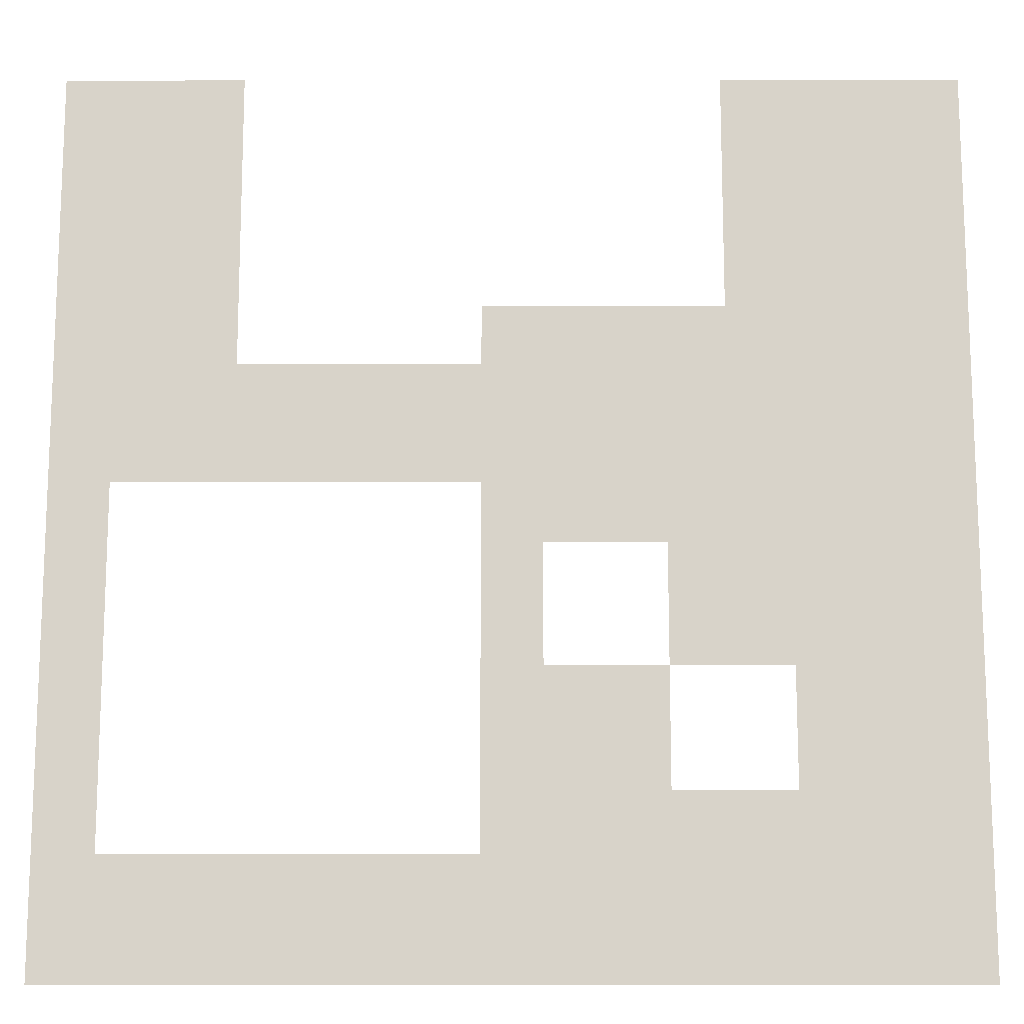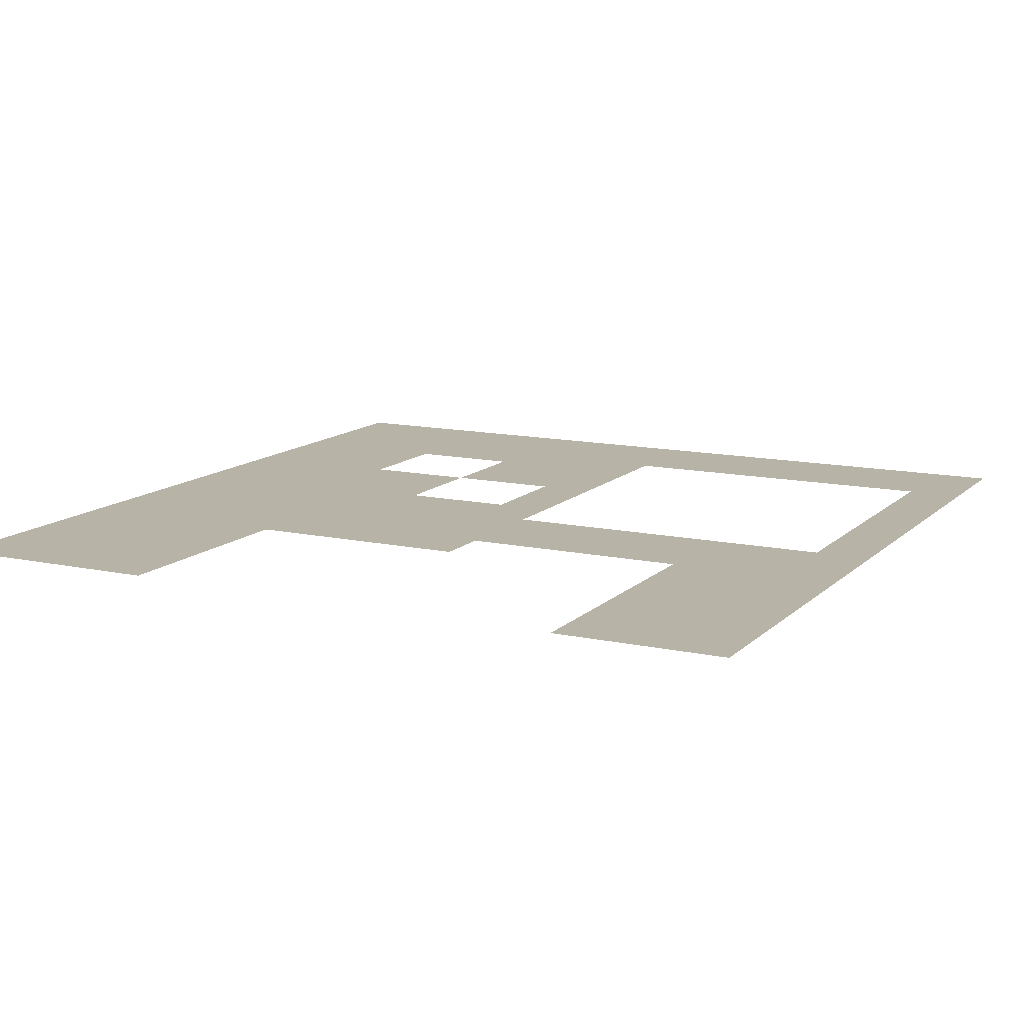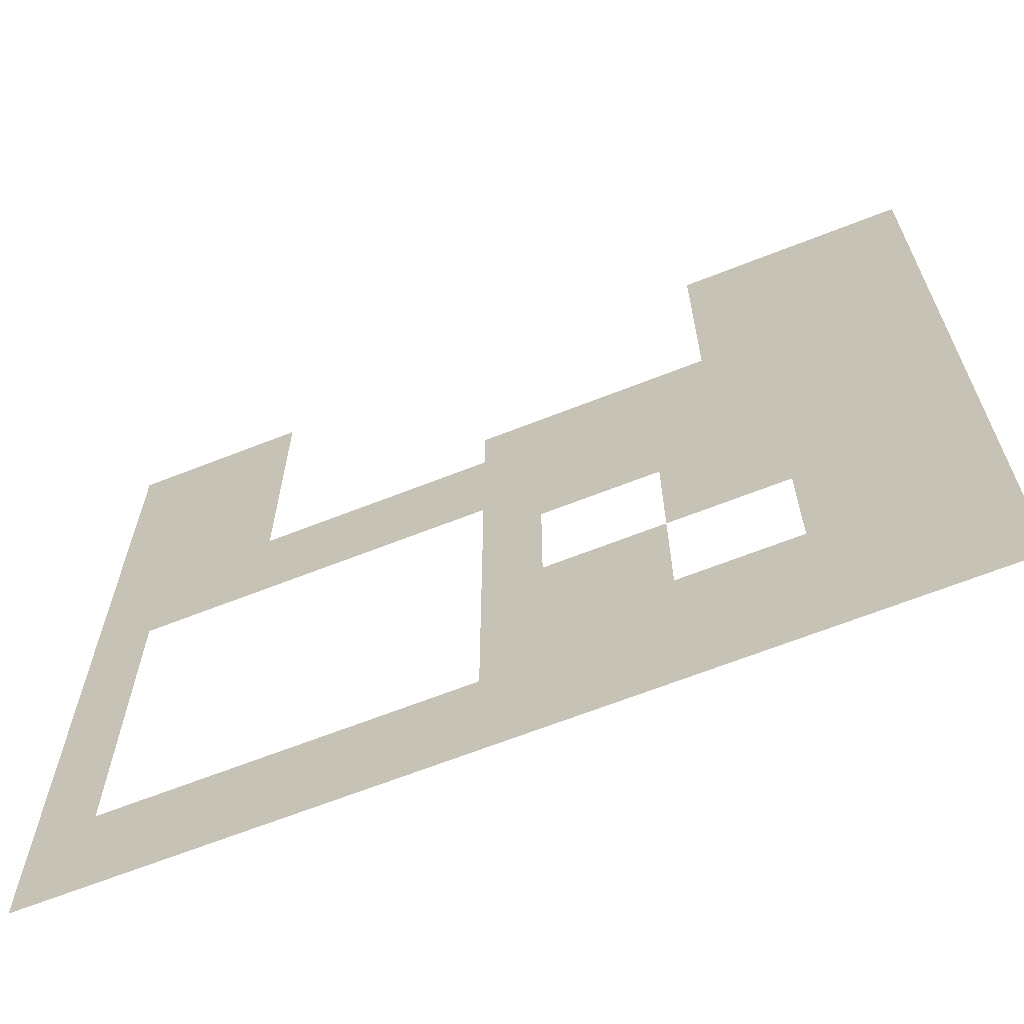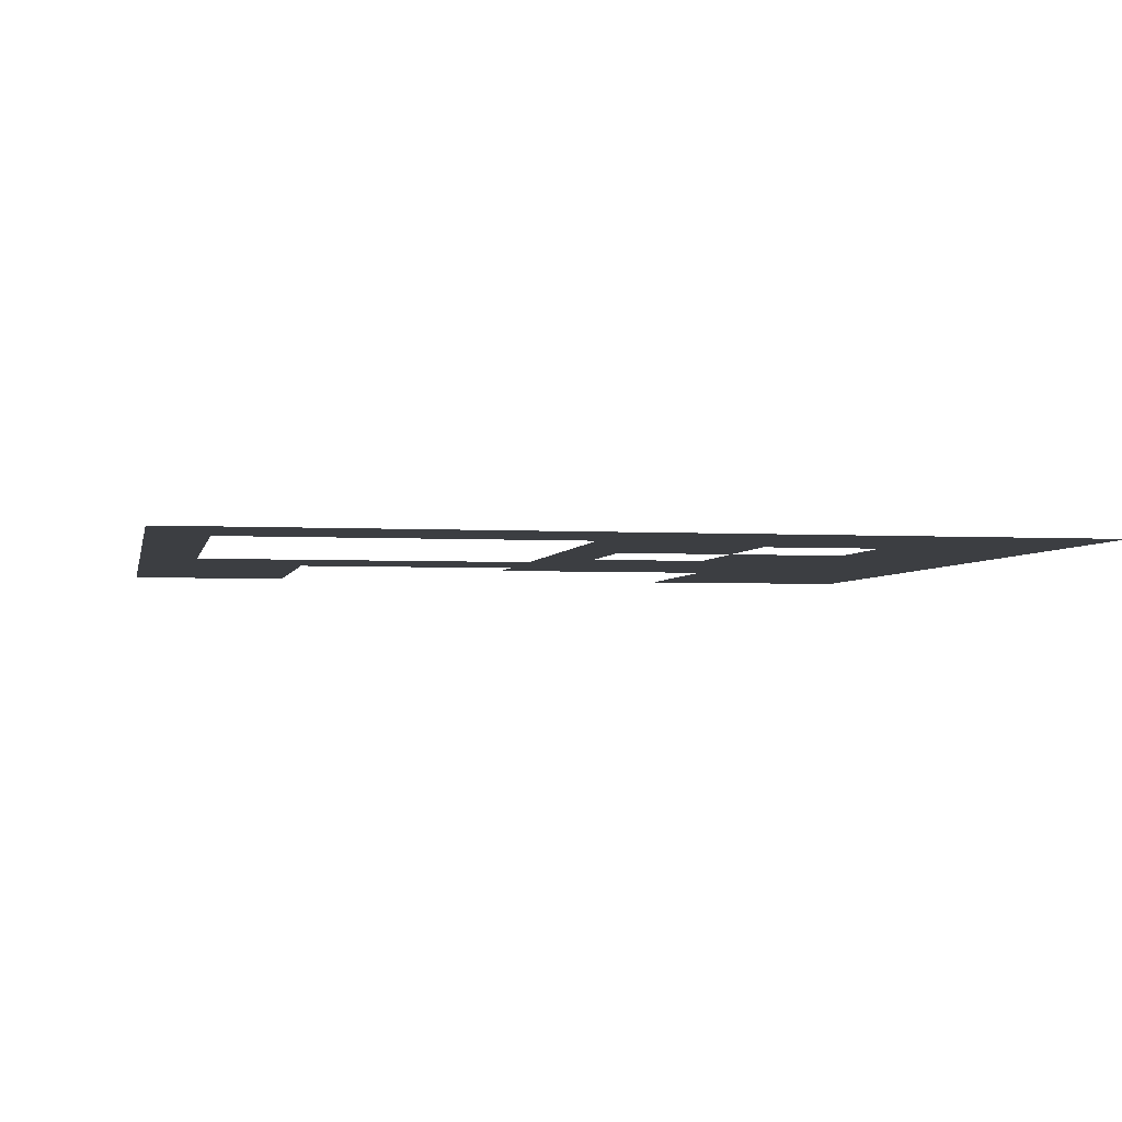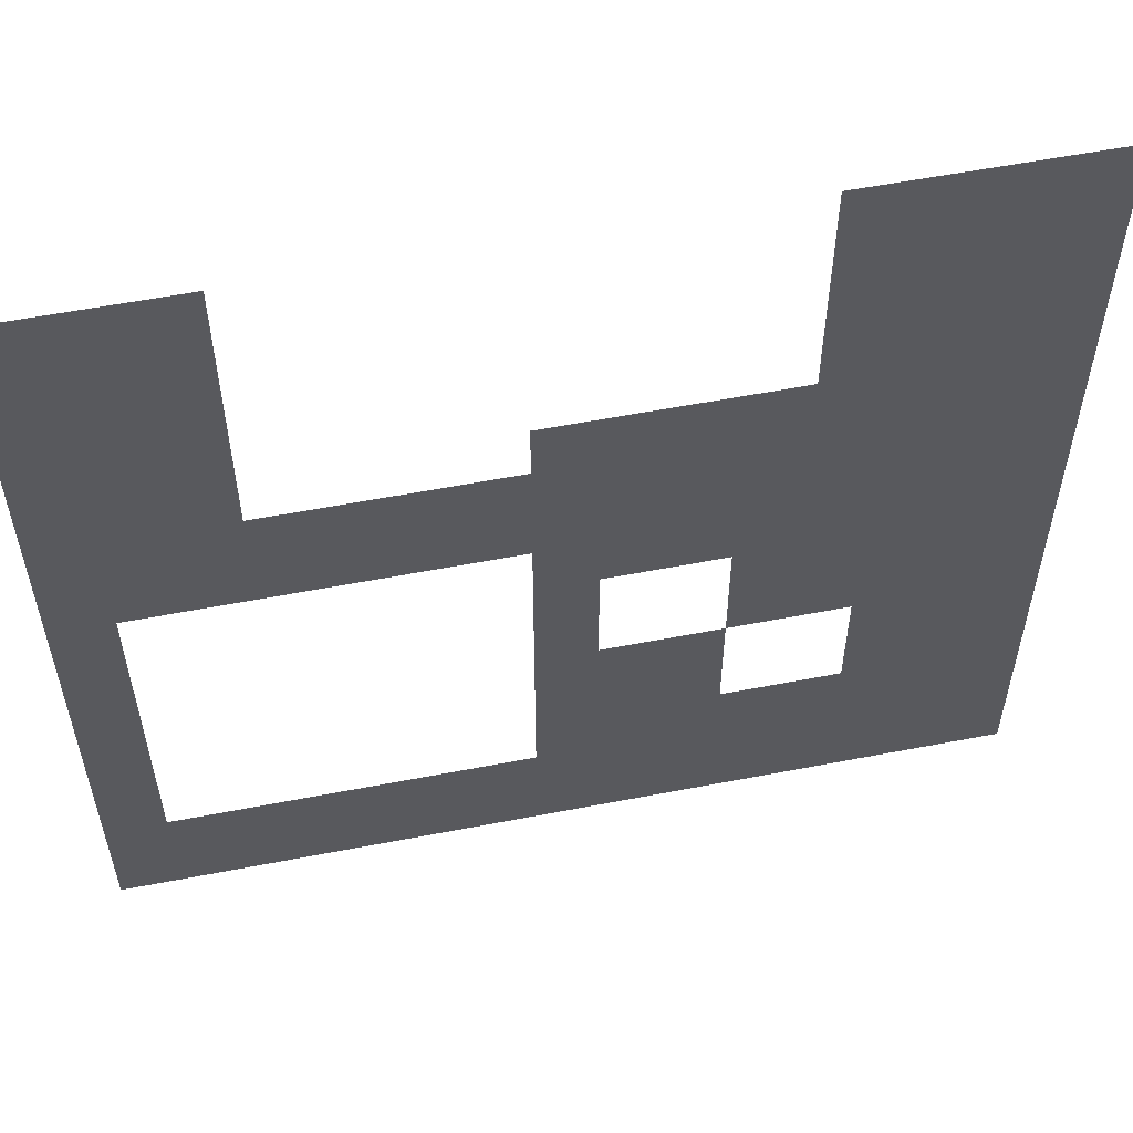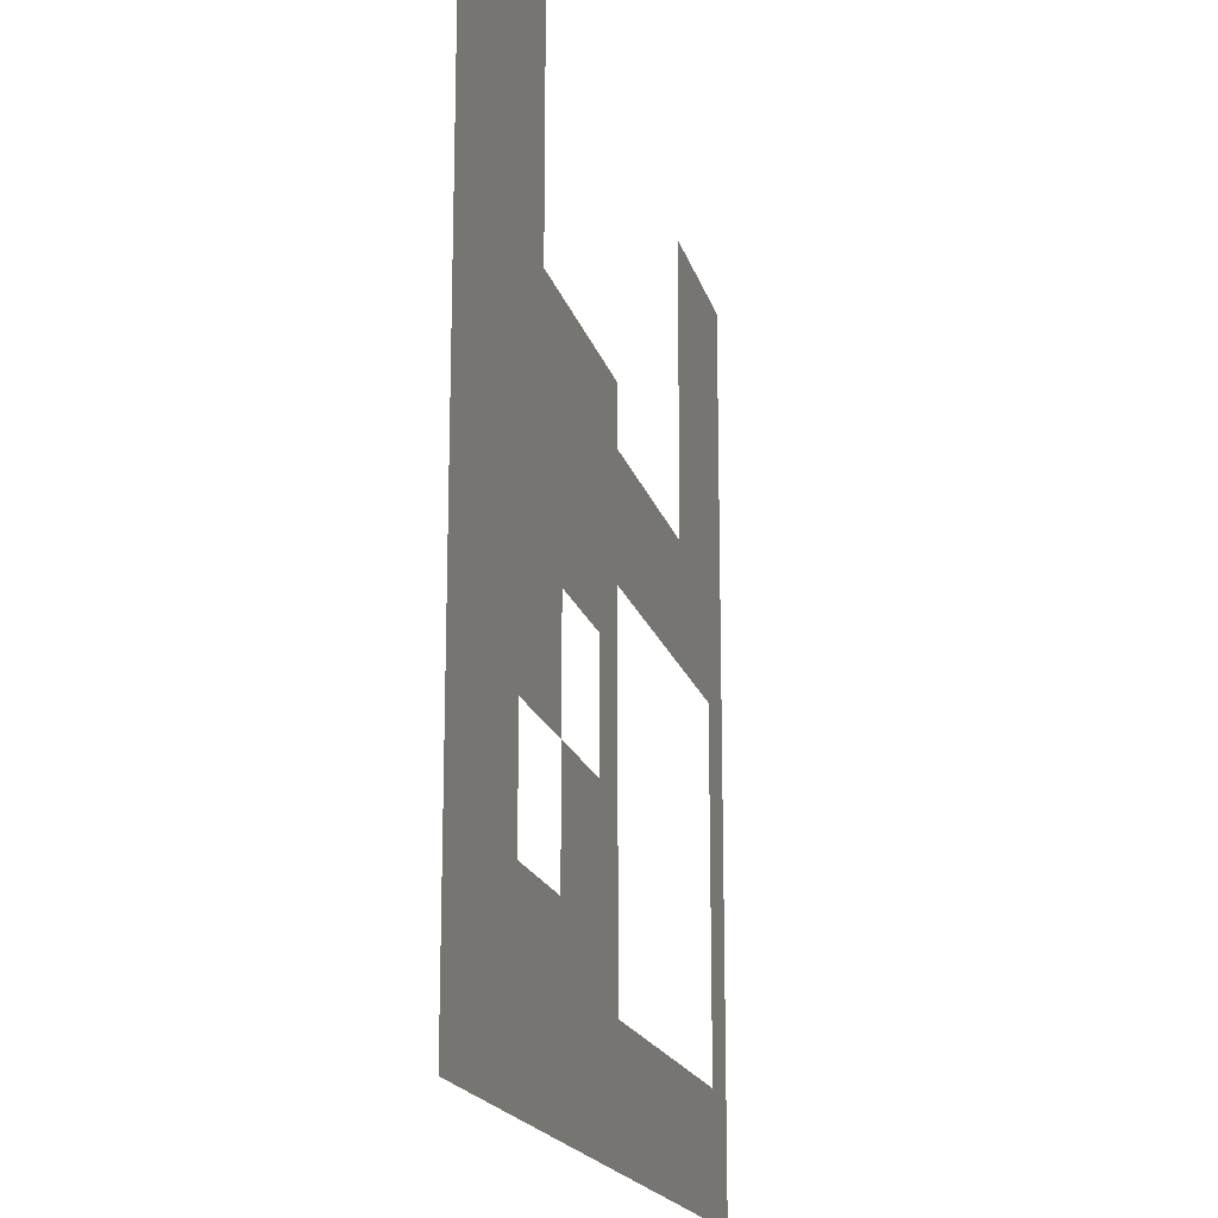
<metadata>
{"format":"obj","ext":"obj","renderer":"f3d","projection":"perspective","resolution":1024,"background":"white","views":[{"elev":-14.3,"azim":0.1,"up":"+Y"},{"elev":12.6,"azim":-153.0,"up":"+Z"},{"elev":-66.1,"azim":21.6,"up":"+Y"},{"elev":-3.3,"azim":-11.1,"up":"+Z"},{"elev":56.9,"azim":-11.4,"up":"+Y"},{"elev":-17.9,"azim":103.8,"up":"+Y"}]}
</metadata>
<code>
v 0 -1 0
v -1 -1 0
v -1 0 0
v 0 0 0
v -1 -1 0
v -2 -1 0
v -2 0 0
v -1 0 0
v -2 -1 0
v -3 -1 0
v -3 0 0
v -2 0 0
v -3 -1 0
v -4 -1 0
v -4 0 0
v -3 0 0
v -12 -1 0
v -13 -1 0
v -13 0 0
v -12 0 0
v -13 -1 0
v -14 -1 0
v -14 0 0
v -13 0 0
v -14 -1 0
v -15 -1 0
v -15 0 0
v -14 0 0
v 0 -2 0
v -1 -2 0
v -1 -1 0
v 0 -1 0
v -1 -2 0
v -2 -2 0
v -2 -1 0
v -1 -1 0
v -2 -2 0
v -3 -2 0
v -3 -1 0
v -2 -1 0
v -3 -2 0
v -4 -2 0
v -4 -1 0
v -3 -1 0
v -12 -2 0
v -13 -2 0
v -13 -1 0
v -12 -1 0
v -13 -2 0
v -14 -2 0
v -14 -1 0
v -13 -1 0
v -14 -2 0
v -15 -2 0
v -15 -1 0
v -14 -1 0
v 0 -3 0
v -1 -3 0
v -1 -2 0
v 0 -2 0
v -1 -3 0
v -2 -3 0
v -2 -2 0
v -1 -2 0
v -2 -3 0
v -3 -3 0
v -3 -2 0
v -2 -2 0
v -3 -3 0
v -4 -3 0
v -4 -2 0
v -3 -2 0
v -12 -3 0
v -13 -3 0
v -13 -2 0
v -12 -2 0
v -13 -3 0
v -14 -3 0
v -14 -2 0
v -13 -2 0
v -14 -3 0
v -15 -3 0
v -15 -2 0
v -14 -2 0
v 0 -4 0
v -1 -4 0
v -1 -3 0
v 0 -3 0
v -1 -4 0
v -2 -4 0
v -2 -3 0
v -1 -3 0
v -2 -4 0
v -3 -4 0
v -3 -3 0
v -2 -3 0
v -3 -4 0
v -4 -4 0
v -4 -3 0
v -3 -3 0
v -12 -4 0
v -13 -4 0
v -13 -3 0
v -12 -3 0
v -13 -4 0
v -14 -4 0
v -14 -3 0
v -13 -3 0
v -14 -4 0
v -15 -4 0
v -15 -3 0
v -14 -3 0
v 0 -5 0
v -1 -5 0
v -1 -4 0
v 0 -4 0
v -1 -5 0
v -2 -5 0
v -2 -4 0
v -1 -4 0
v -2 -5 0
v -3 -5 0
v -3 -4 0
v -2 -4 0
v -3 -5 0
v -4 -5 0
v -4 -4 0
v -3 -4 0
v -4 -5 0
v -5 -5 0
v -5 -4 0
v -4 -4 0
v -5 -5 0
v -6 -5 0
v -6 -4 0
v -5 -4 0
v -6 -5 0
v -7 -5 0
v -7 -4 0
v -6 -4 0
v -7 -5 0
v -8 -5 0
v -8 -4 0
v -7 -4 0
v -12 -5 0
v -13 -5 0
v -13 -4 0
v -12 -4 0
v -13 -5 0
v -14 -5 0
v -14 -4 0
v -13 -4 0
v -14 -5 0
v -15 -5 0
v -15 -4 0
v -14 -4 0
v 0 -6 0
v -1 -6 0
v -1 -5 0
v 0 -5 0
v -1 -6 0
v -2 -6 0
v -2 -5 0
v -1 -5 0
v -2 -6 0
v -3 -6 0
v -3 -5 0
v -2 -5 0
v -3 -6 0
v -4 -6 0
v -4 -5 0
v -3 -5 0
v -4 -6 0
v -5 -6 0
v -5 -5 0
v -4 -5 0
v -5 -6 0
v -6 -6 0
v -6 -5 0
v -5 -5 0
v -6 -6 0
v -7 -6 0
v -7 -5 0
v -6 -5 0
v -7 -6 0
v -8 -6 0
v -8 -5 0
v -7 -5 0
v -8 -6 0
v -9 -6 0
v -9 -5 0
v -8 -5 0
v -9 -6 0
v -10 -6 0
v -10 -5 0
v -9 -5 0
v -10 -6 0
v -11 -6 0
v -11 -5 0
v -10 -5 0
v -11 -6 0
v -12 -6 0
v -12 -5 0
v -11 -5 0
v -12 -6 0
v -13 -6 0
v -13 -5 0
v -12 -5 0
v -13 -6 0
v -14 -6 0
v -14 -5 0
v -13 -5 0
v -14 -6 0
v -15 -6 0
v -15 -5 0
v -14 -5 0
v 0 -7 0
v -1 -7 0
v -1 -6 0
v 0 -6 0
v -1 -7 0
v -2 -7 0
v -2 -6 0
v -1 -6 0
v -2 -7 0
v -3 -7 0
v -3 -6 0
v -2 -6 0
v -3 -7 0
v -4 -7 0
v -4 -6 0
v -3 -6 0
v -4 -7 0
v -5 -7 0
v -5 -6 0
v -4 -6 0
v -5 -7 0
v -6 -7 0
v -6 -6 0
v -5 -6 0
v -6 -7 0
v -7 -7 0
v -7 -6 0
v -6 -6 0
v -7 -7 0
v -8 -7 0
v -8 -6 0
v -7 -6 0
v -8 -7 0
v -9 -7 0
v -9 -6 0
v -8 -6 0
v -9 -7 0
v -10 -7 0
v -10 -6 0
v -9 -6 0
v -10 -7 0
v -11 -7 0
v -11 -6 0
v -10 -6 0
v -11 -7 0
v -12 -7 0
v -12 -6 0
v -11 -6 0
v -12 -7 0
v -13 -7 0
v -13 -6 0
v -12 -6 0
v -13 -7 0
v -14 -7 0
v -14 -6 0
v -13 -6 0
v -14 -7 0
v -15 -7 0
v -15 -6 0
v -14 -6 0
v 0 -8 0
v -1 -8 0
v -1 -7 0
v 0 -7 0
v -1 -8 0
v -2 -8 0
v -2 -7 0
v -1 -7 0
v -2 -8 0
v -3 -8 0
v -3 -7 0
v -2 -7 0
v -3 -8 0
v -4 -8 0
v -4 -7 0
v -3 -7 0
v -4 -8 0
v -5 -8 0
v -5 -7 0
v -4 -7 0
v -5 -8 0
v -6 -8 0
v -6 -7 0
v -5 -7 0
v -6 -8 0
v -7 -8 0
v -7 -7 0
v -6 -7 0
v -7 -8 0
v -8 -8 0
v -8 -7 0
v -7 -7 0
v -14 -8 0
v -15 -8 0
v -15 -7 0
v -14 -7 0
v 0 -9 0
v -1 -9 0
v -1 -8 0
v 0 -8 0
v -1 -9 0
v -2 -9 0
v -2 -8 0
v -1 -8 0
v -2 -9 0
v -3 -9 0
v -3 -8 0
v -2 -8 0
v -3 -9 0
v -4 -9 0
v -4 -8 0
v -3 -8 0
v -4 -9 0
v -5 -9 0
v -5 -8 0
v -4 -8 0
v -7 -9 0
v -8 -9 0
v -8 -8 0
v -7 -8 0
v -14 -9 0
v -15 -9 0
v -15 -8 0
v -14 -8 0
v 0 -10 0
v -1 -10 0
v -1 -9 0
v 0 -9 0
v -1 -10 0
v -2 -10 0
v -2 -9 0
v -1 -9 0
v -2 -10 0
v -3 -10 0
v -3 -9 0
v -2 -9 0
v -3 -10 0
v -4 -10 0
v -4 -9 0
v -3 -9 0
v -4 -10 0
v -5 -10 0
v -5 -9 0
v -4 -9 0
v -7 -10 0
v -8 -10 0
v -8 -9 0
v -7 -9 0
v -14 -10 0
v -15 -10 0
v -15 -9 0
v -14 -9 0
v 0 -11 0
v -1 -11 0
v -1 -10 0
v 0 -10 0
v -1 -11 0
v -2 -11 0
v -2 -10 0
v -1 -10 0
v -2 -11 0
v -3 -11 0
v -3 -10 0
v -2 -10 0
v -5 -11 0
v -6 -11 0
v -6 -10 0
v -5 -10 0
v -6 -11 0
v -7 -11 0
v -7 -10 0
v -6 -10 0
v -7 -11 0
v -8 -11 0
v -8 -10 0
v -7 -10 0
v -14 -11 0
v -15 -11 0
v -15 -10 0
v -14 -10 0
v 0 -12 0
v -1 -12 0
v -1 -11 0
v 0 -11 0
v -1 -12 0
v -2 -12 0
v -2 -11 0
v -1 -11 0
v -2 -12 0
v -3 -12 0
v -3 -11 0
v -2 -11 0
v -5 -12 0
v -6 -12 0
v -6 -11 0
v -5 -11 0
v -6 -12 0
v -7 -12 0
v -7 -11 0
v -6 -11 0
v -7 -12 0
v -8 -12 0
v -8 -11 0
v -7 -11 0
v -14 -12 0
v -15 -12 0
v -15 -11 0
v -14 -11 0
v 0 -13 0
v -1 -13 0
v -1 -12 0
v 0 -12 0
v -1 -13 0
v -2 -13 0
v -2 -12 0
v -1 -12 0
v -2 -13 0
v -3 -13 0
v -3 -12 0
v -2 -12 0
v -3 -13 0
v -4 -13 0
v -4 -12 0
v -3 -12 0
v -4 -13 0
v -5 -13 0
v -5 -12 0
v -4 -12 0
v -5 -13 0
v -6 -13 0
v -6 -12 0
v -5 -12 0
v -6 -13 0
v -7 -13 0
v -7 -12 0
v -6 -12 0
v -7 -13 0
v -8 -13 0
v -8 -12 0
v -7 -12 0
v -14 -13 0
v -15 -13 0
v -15 -12 0
v -14 -12 0
v 0 -14 0
v -1 -14 0
v -1 -13 0
v 0 -13 0
v -1 -14 0
v -2 -14 0
v -2 -13 0
v -1 -13 0
v -2 -14 0
v -3 -14 0
v -3 -13 0
v -2 -13 0
v -3 -14 0
v -4 -14 0
v -4 -13 0
v -3 -13 0
v -4 -14 0
v -5 -14 0
v -5 -13 0
v -4 -13 0
v -5 -14 0
v -6 -14 0
v -6 -13 0
v -5 -13 0
v -6 -14 0
v -7 -14 0
v -7 -13 0
v -6 -13 0
v -7 -14 0
v -8 -14 0
v -8 -13 0
v -7 -13 0
v -8 -14 0
v -9 -14 0
v -9 -13 0
v -8 -13 0
v -9 -14 0
v -10 -14 0
v -10 -13 0
v -9 -13 0
v -10 -14 0
v -11 -14 0
v -11 -13 0
v -10 -13 0
v -11 -14 0
v -12 -14 0
v -12 -13 0
v -11 -13 0
v -12 -14 0
v -13 -14 0
v -13 -13 0
v -12 -13 0
v -13 -14 0
v -14 -14 0
v -14 -13 0
v -13 -13 0
v -14 -14 0
v -15 -14 0
v -15 -13 0
v -14 -13 0
v 0 -15 0
v -1 -15 0
v -1 -14 0
v 0 -14 0
v -1 -15 0
v -2 -15 0
v -2 -14 0
v -1 -14 0
v -2 -15 0
v -3 -15 0
v -3 -14 0
v -2 -14 0
v -3 -15 0
v -4 -15 0
v -4 -14 0
v -3 -14 0
v -4 -15 0
v -5 -15 0
v -5 -14 0
v -4 -14 0
v -5 -15 0
v -6 -15 0
v -6 -14 0
v -5 -14 0
v -6 -15 0
v -7 -15 0
v -7 -14 0
v -6 -14 0
v -7 -15 0
v -8 -15 0
v -8 -14 0
v -7 -14 0
v -8 -15 0
v -9 -15 0
v -9 -14 0
v -8 -14 0
v -9 -15 0
v -10 -15 0
v -10 -14 0
v -9 -14 0
v -10 -15 0
v -11 -15 0
v -11 -14 0
v -10 -14 0
v -11 -15 0
v -12 -15 0
v -12 -14 0
v -11 -14 0
v -12 -15 0
v -13 -15 0
v -13 -14 0
v -12 -14 0
v -13 -15 0
v -14 -15 0
v -14 -14 0
v -13 -14 0
v -14 -15 0
v -15 -15 0
v -15 -14 0
v -14 -14 0
g sin-nombre_mesh_0004
f 1 2 3 4
f 5 6 7 8
f 9 10 11 12
f 13 14 15 16
f 17 18 19 20
f 21 22 23 24
f 25 26 27 28
f 29 30 31 32
f 33 34 35 36
f 37 38 39 40
f 41 42 43 44
f 45 46 47 48
f 49 50 51 52
f 53 54 55 56
f 57 58 59 60
f 61 62 63 64
f 65 66 67 68
f 69 70 71 72
f 73 74 75 76
f 77 78 79 80
f 81 82 83 84
f 85 86 87 88
f 89 90 91 92
f 93 94 95 96
f 97 98 99 100
f 101 102 103 104
f 105 106 107 108
f 109 110 111 112
f 113 114 115 116
f 117 118 119 120
f 121 122 123 124
f 125 126 127 128
f 129 130 131 132
f 133 134 135 136
f 137 138 139 140
f 141 142 143 144
f 145 146 147 148
f 149 150 151 152
f 153 154 155 156
f 157 158 159 160
f 161 162 163 164
f 165 166 167 168
f 169 170 171 172
f 173 174 175 176
f 177 178 179 180
f 181 182 183 184
f 185 186 187 188
f 189 190 191 192
f 193 194 195 196
f 197 198 199 200
f 201 202 203 204
f 205 206 207 208
f 209 210 211 212
f 213 214 215 216
f 217 218 219 220
f 221 222 223 224
f 225 226 227 228
f 229 230 231 232
f 233 234 235 236
f 237 238 239 240
f 241 242 243 244
f 245 246 247 248
f 249 250 251 252
f 253 254 255 256
f 257 258 259 260
f 261 262 263 264
f 265 266 267 268
f 269 270 271 272
f 273 274 275 276
f 277 278 279 280
f 281 282 283 284
f 285 286 287 288
f 289 290 291 292
f 293 294 295 296
f 297 298 299 300
f 301 302 303 304
f 305 306 307 308
f 309 310 311 312
f 313 314 315 316
f 317 318 319 320
f 321 322 323 324
f 325 326 327 328
f 329 330 331 332
f 333 334 335 336
f 337 338 339 340
f 341 342 343 344
f 345 346 347 348
f 349 350 351 352
f 353 354 355 356
f 357 358 359 360
f 361 362 363 364
f 365 366 367 368
f 369 370 371 372
f 373 374 375 376
f 377 378 379 380
f 381 382 383 384
f 385 386 387 388
f 389 390 391 392
f 393 394 395 396
f 397 398 399 400
f 401 402 403 404
f 405 406 407 408
f 409 410 411 412
f 413 414 415 416
f 417 418 419 420
f 421 422 423 424
f 425 426 427 428
f 429 430 431 432
f 433 434 435 436
f 437 438 439 440
f 441 442 443 444
f 445 446 447 448
f 449 450 451 452
f 453 454 455 456
f 457 458 459 460
f 461 462 463 464
f 465 466 467 468
f 469 470 471 472
f 473 474 475 476
f 477 478 479 480
f 481 482 483 484
f 485 486 487 488
f 489 490 491 492
f 493 494 495 496
f 497 498 499 500
f 501 502 503 504
f 505 506 507 508
f 509 510 511 512
f 513 514 515 516
f 517 518 519 520
f 521 522 523 524
f 525 526 527 528
f 529 530 531 532
f 533 534 535 536
f 537 538 539 540
f 541 542 543 544
f 545 546 547 548
f 549 550 551 552
f 553 554 555 556
f 557 558 559 560
f 561 562 563 564
f 565 566 567 568
f 569 570 571 572
f 573 574 575 576
f 577 578 579 580

</code>
